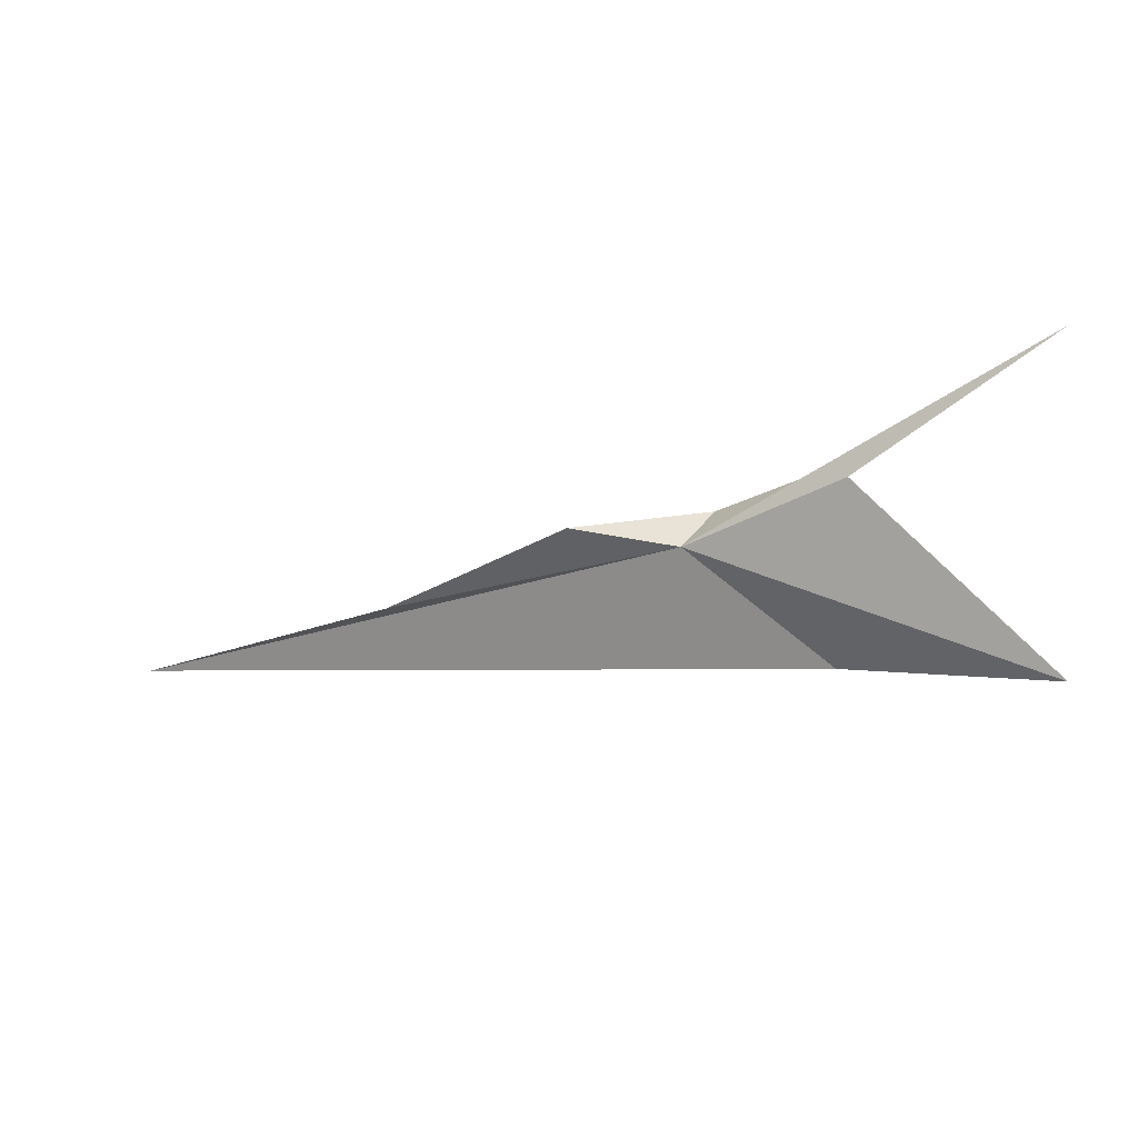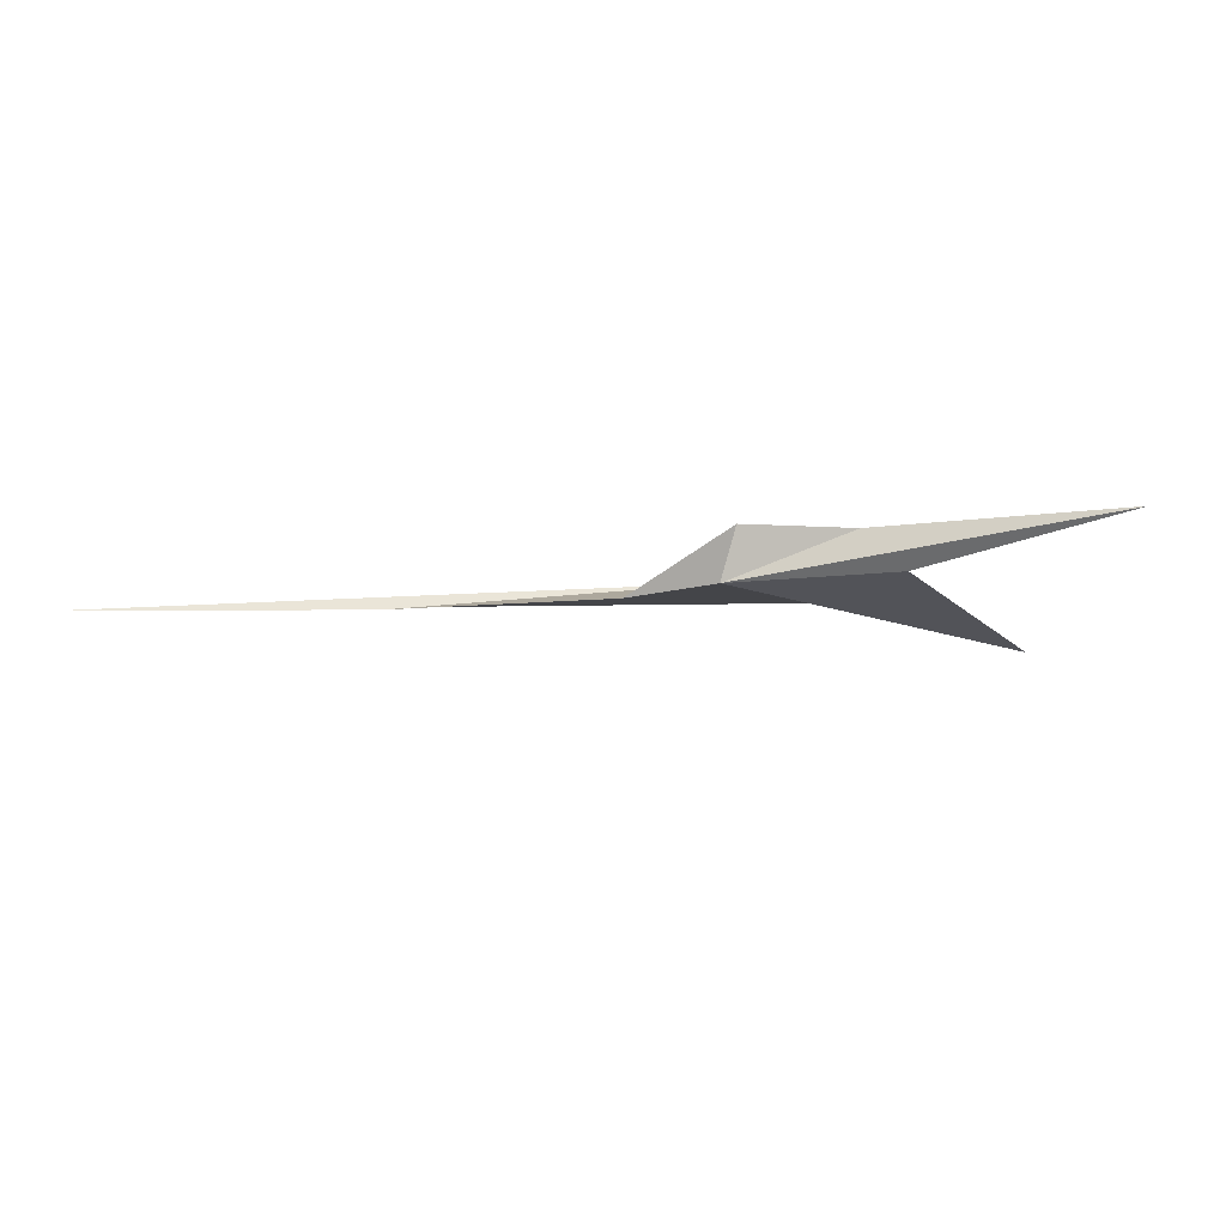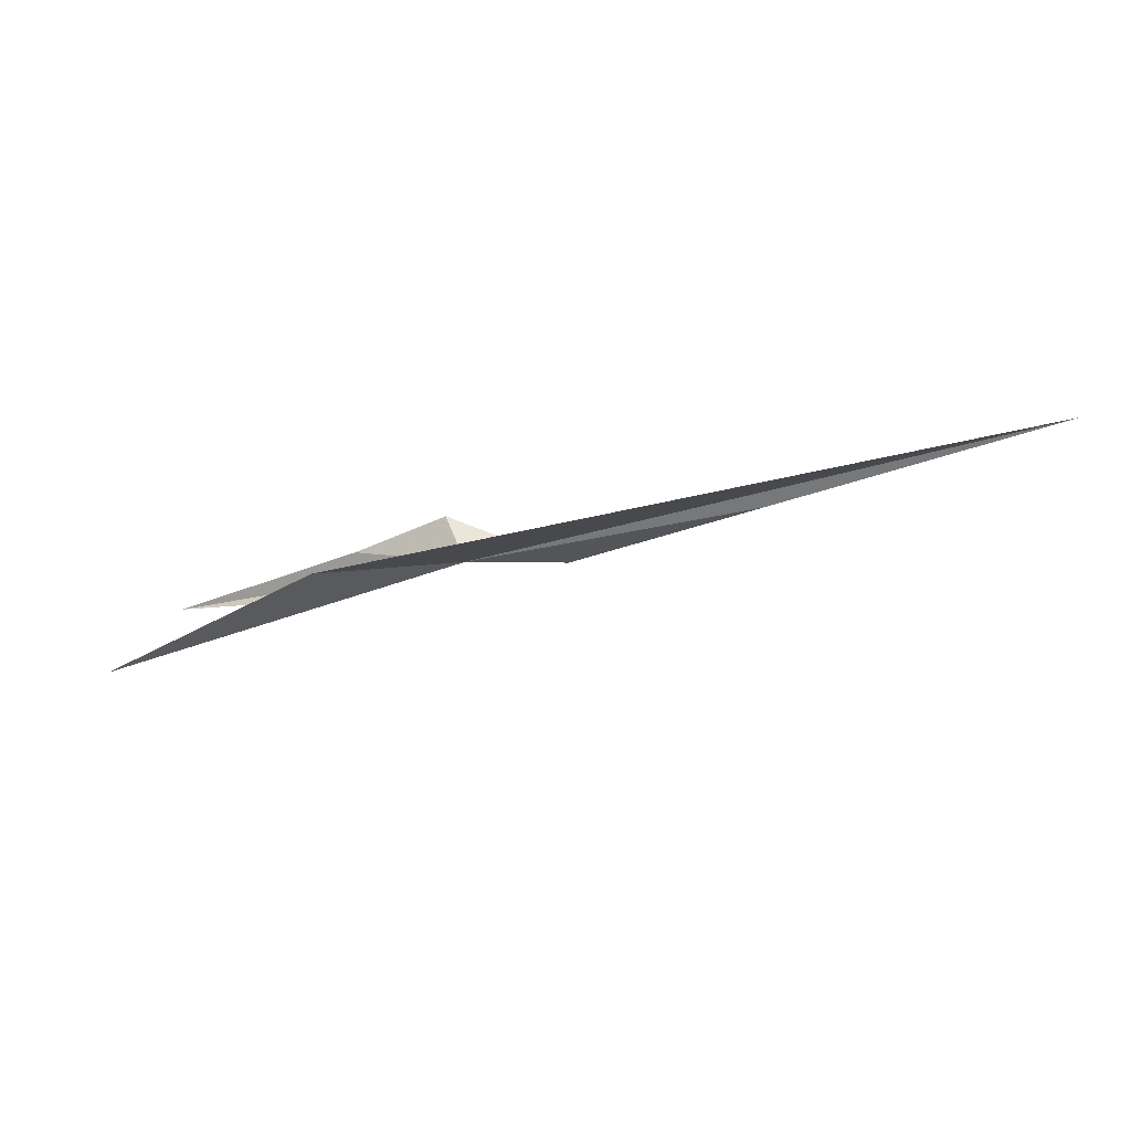
<metadata>
{"format":"obj","ext":"obj","renderer":"f3d","projection":"perspective","resolution":1024,"background":"white","views":[{"elev":50.3,"azim":-168.2,"up":"+Y"},{"elev":22.0,"azim":146.4,"up":"+Z"},{"elev":-38.1,"azim":-8.2,"up":"+Z"}]}
</metadata>
<code>
v -4.452 25.4 -17.51
v -3.176 24.66 -17.54
v -4.815 25.28 -17.67
v -3.793 25.06 -17.54
v -4.778 25.65 -17.47
v -5.154 25.98 -17.29
v -5.263 25.54 -17.81
v -4.202 25.38 -17.49
v -4.715 25.56 -17.38
v -4.505 25.38 -17.38
f 1 2 4
f 1 6 5
f 1 5 7
f 1 7 3
f 1 4 8
f 1 10 9
f 1 8 10
f 1 9 6
f 1 3 2

</code>
